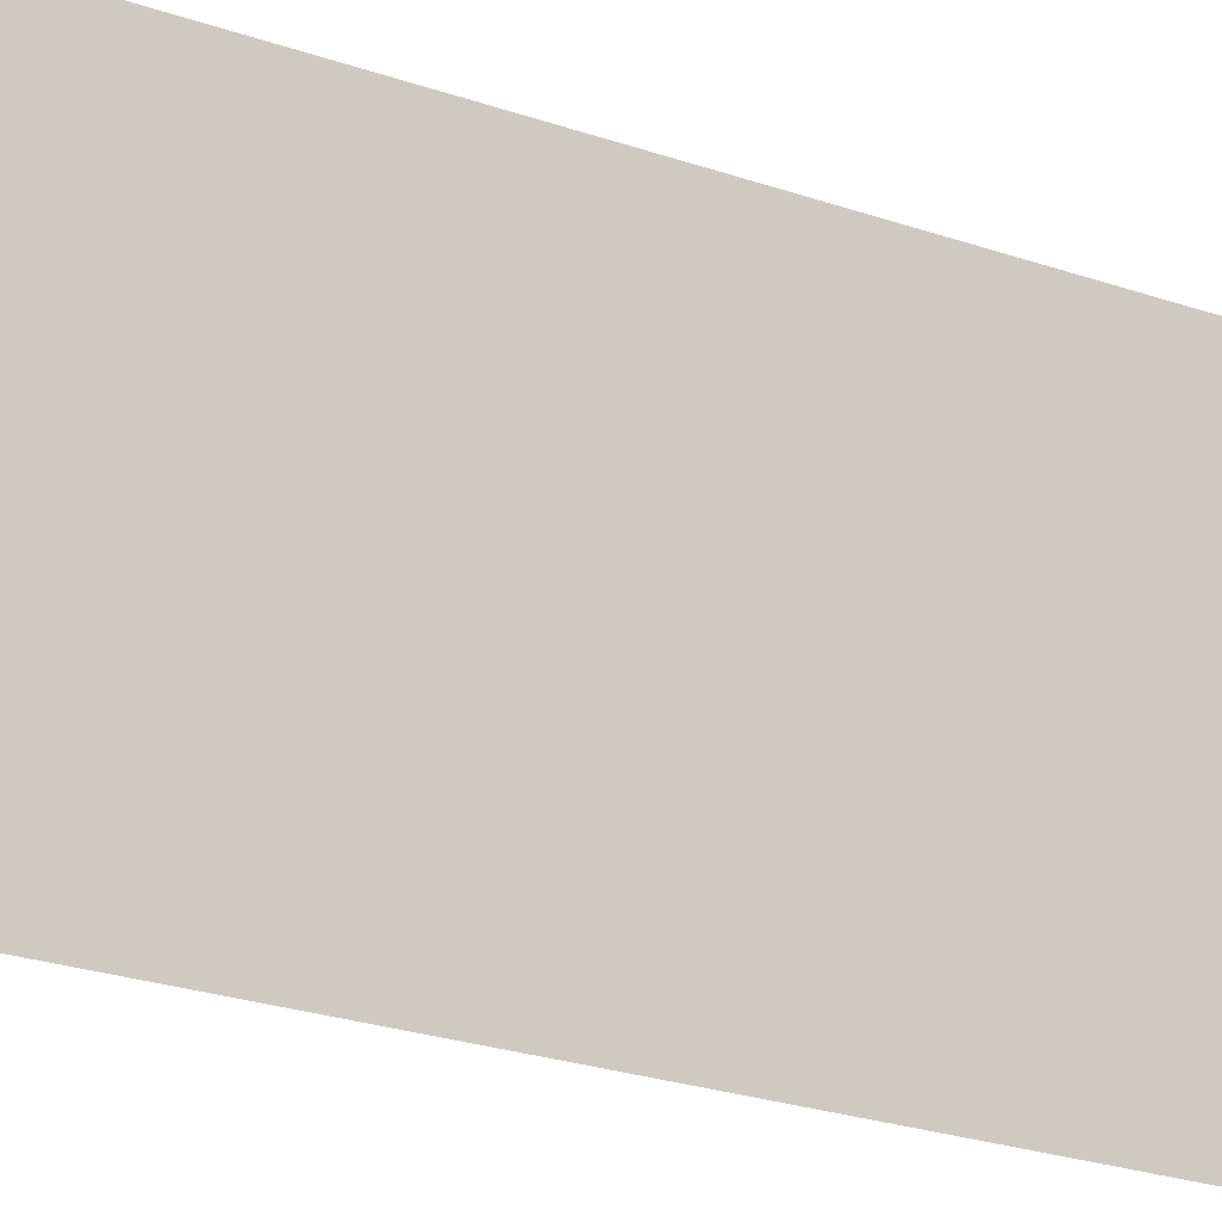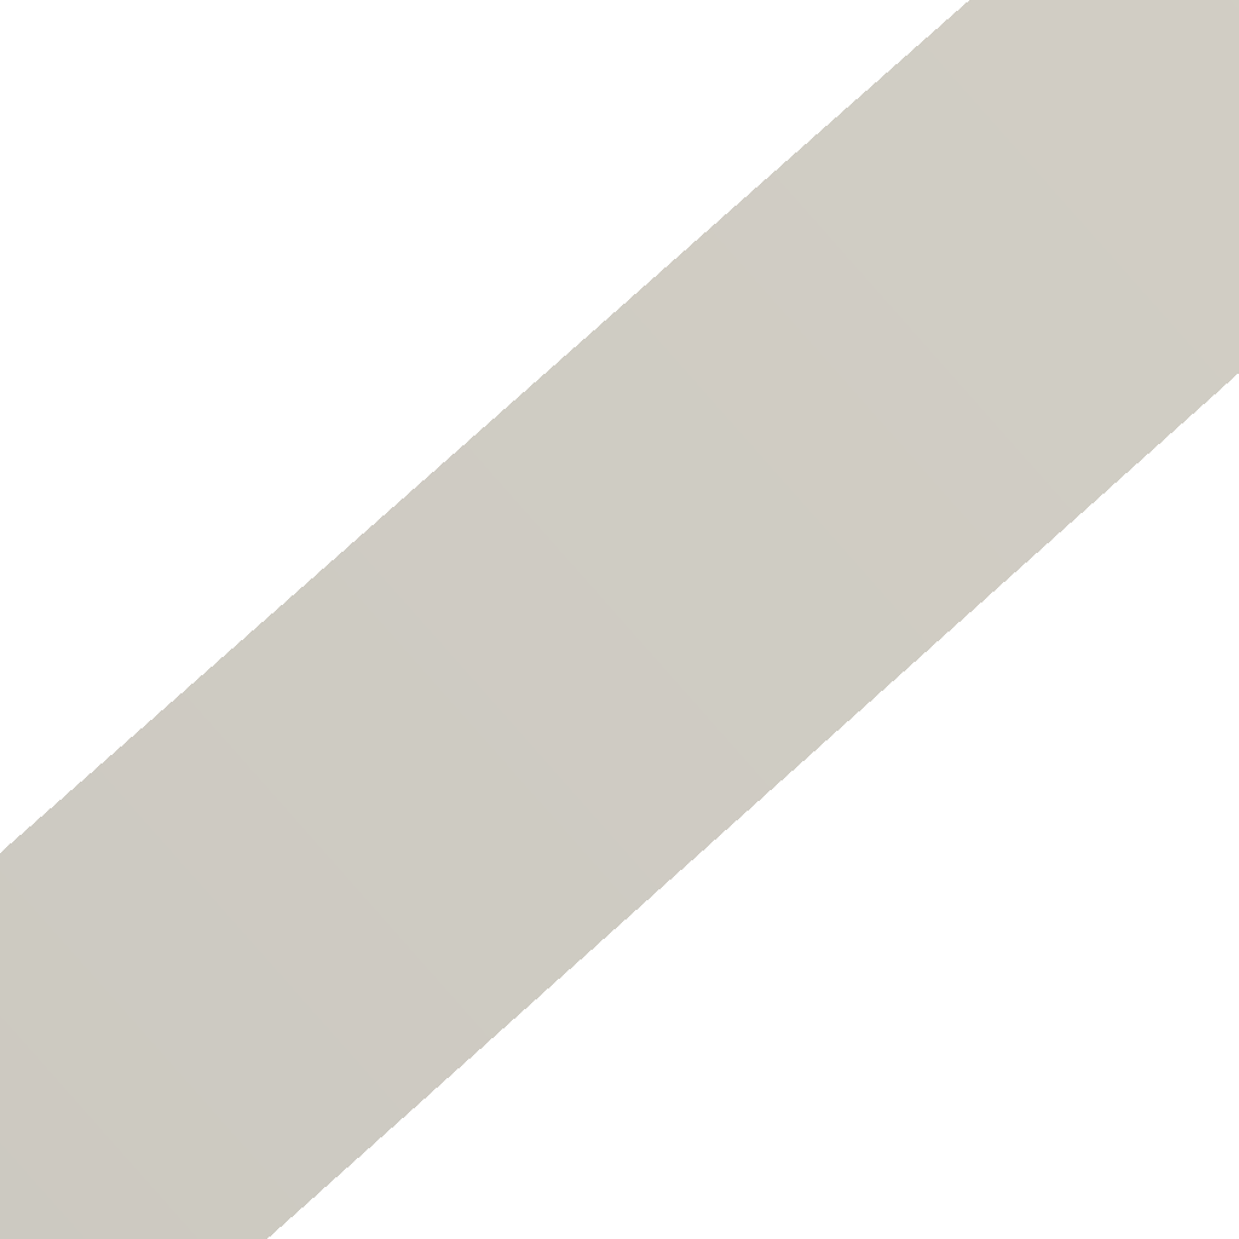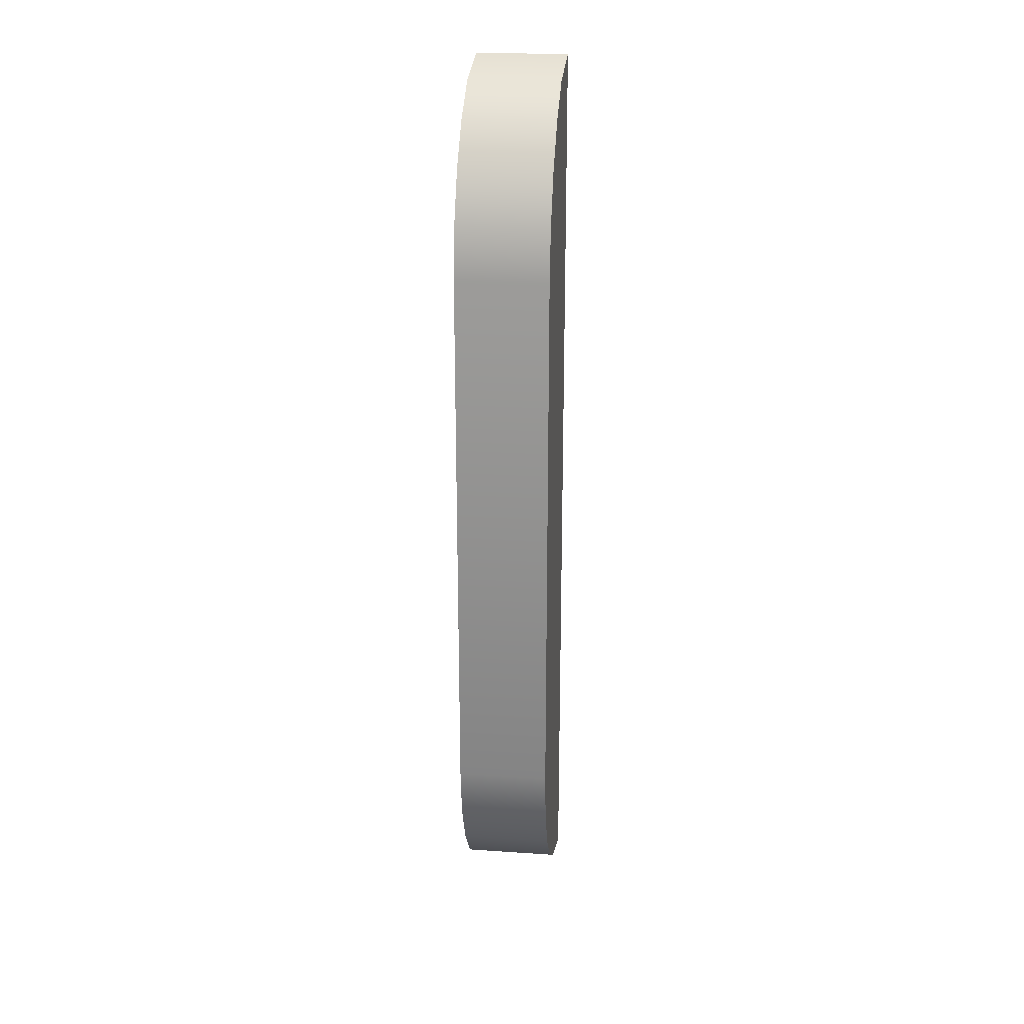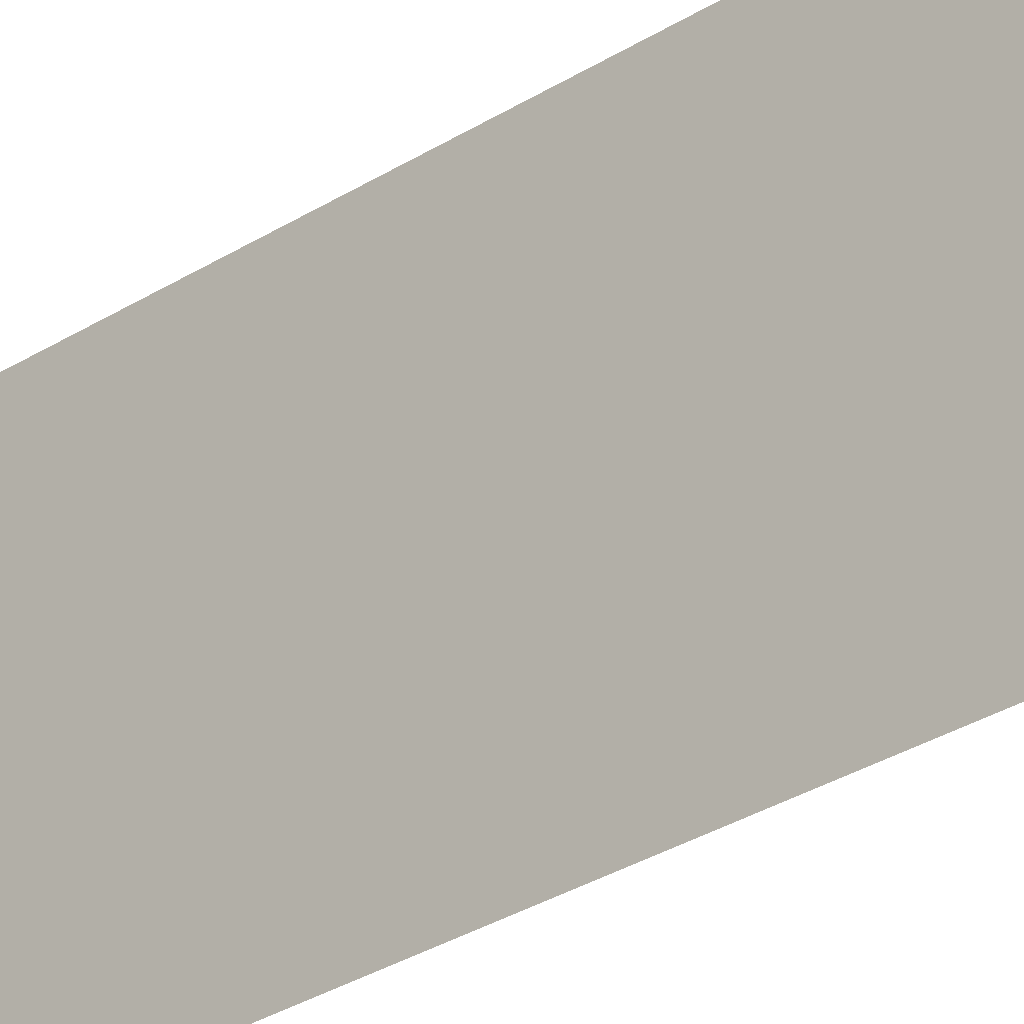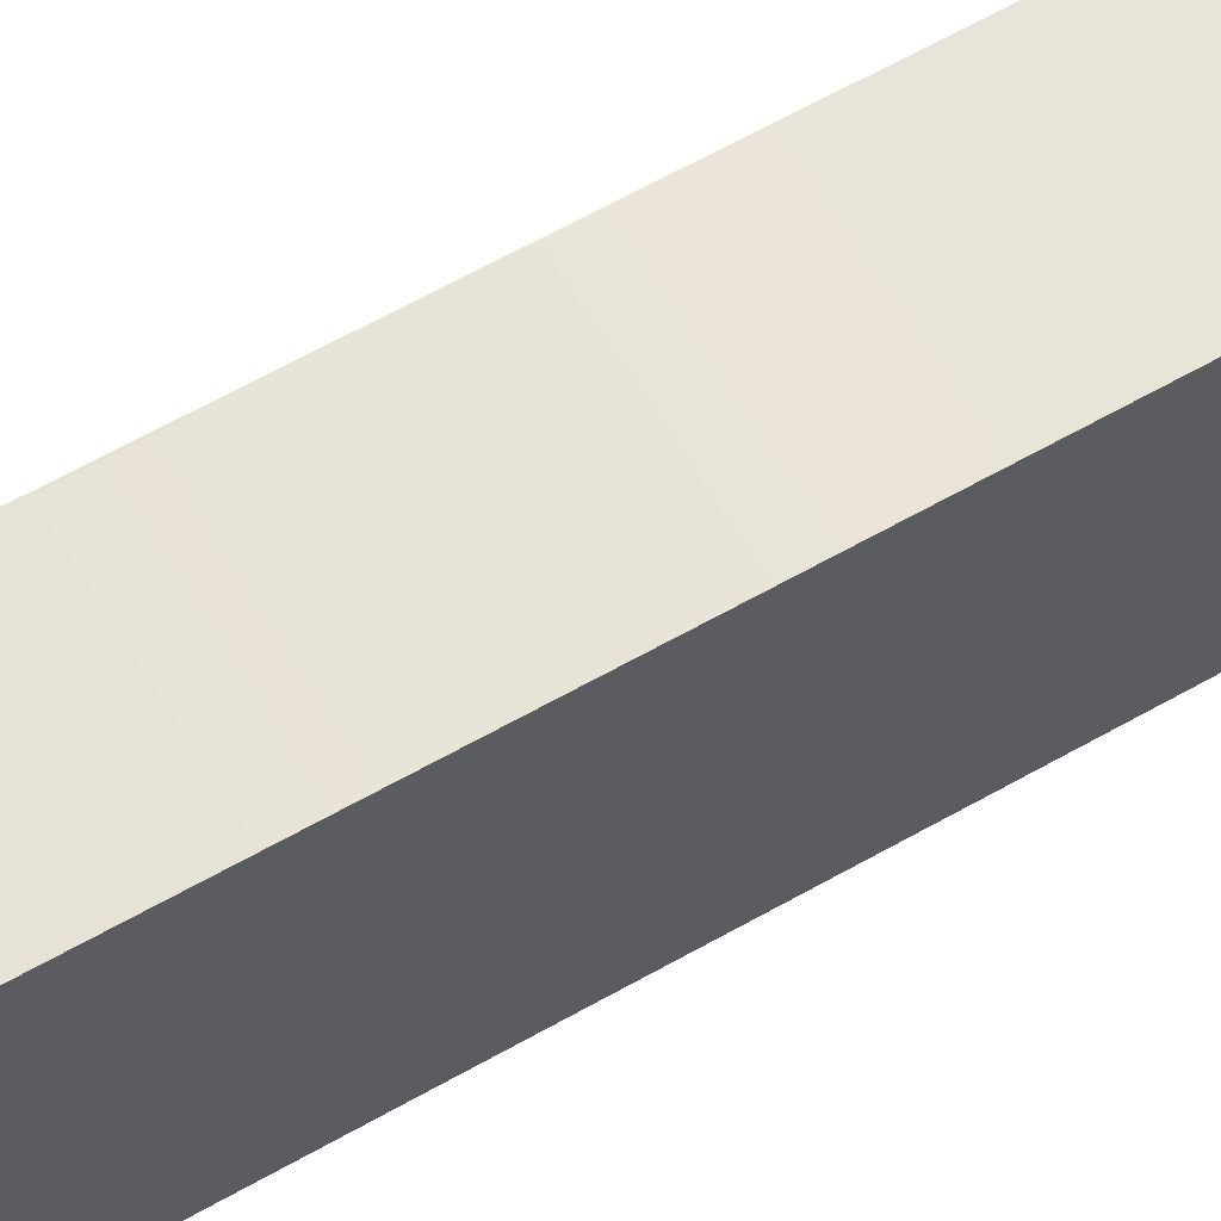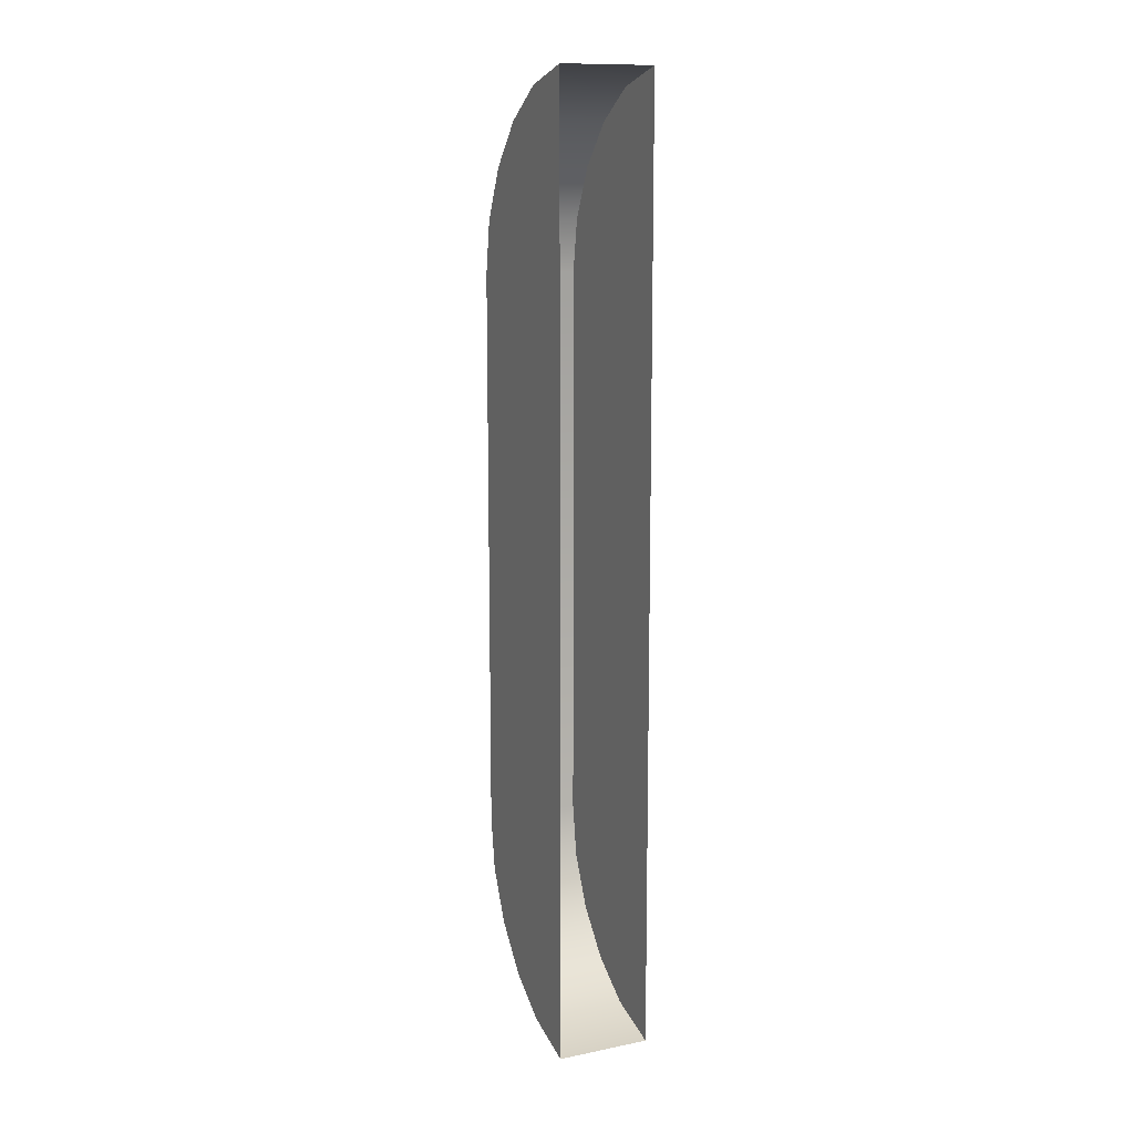
<metadata>
{"format":"obj","ext":"obj","renderer":"f3d","projection":"perspective","resolution":1024,"background":"white","views":[{"elev":-14.9,"azim":47.1,"up":"+Y"},{"elev":79.6,"azim":-132.0,"up":"+Y"},{"elev":23.2,"azim":-165.8,"up":"+Z"},{"elev":-27.5,"azim":135.3,"up":"+Y"},{"elev":56.1,"azim":-121.7,"up":"+Y"},{"elev":12.3,"azim":-17.6,"up":"+Z"}]}
</metadata>
<code>
v -28.91 33 -15.59
v -33.42 32.39 -15.59
v -33.42 32.39 11.51
v -28.91 33 11.51
v -28.86 32.62 -18.12
v -33.37 32.01 -18.12
v -28.71 31.52 -20.53
v -33.22 30.9 -20.53
v -28.48 29.8 -22.6
v -32.98 29.18 -22.6
v -28.18 27.63 -24.11
v -32.69 27.01 -24.11
v -27.85 24.8 -24.91
v -32.36 24.19 -24.91
v -32.36 24.19 20.84
v -27.85 24.8 20.84
v -28.18 27.63 20.03
v -32.69 27.01 20.03
v -28.48 29.8 18.52
v -32.98 29.18 18.52
v -28.71 31.52 16.45
v -33.22 30.9 16.45
v -28.86 32.62 14.04
v -33.37 32.01 14.04
v -27.85 24.8 20.84
v -27.85 24.8 -24.91
v -28.18 27.63 -24.11
v -28.48 29.8 -22.6
v -28.71 31.52 -20.53
v -28.86 32.62 -18.12
v -28.91 33 -15.59
v -28.91 33 11.51
v -28.86 32.62 14.04
v -28.71 31.52 16.45
v -28.48 29.8 18.52
v -28.18 27.63 20.03
v -33.42 32.39 -15.59
v -33.37 32.01 -18.12
v -33.22 30.9 -20.53
v -32.98 29.18 -22.6
v -32.69 27.01 -24.11
v -32.36 24.19 -24.91
v -32.36 24.19 20.84
v -32.69 27.01 20.03
v -32.98 29.18 18.52
v -33.22 30.9 16.45
v -33.37 32.01 14.04
v -33.42 32.39 11.51
f 1 2 3
f 1 3 4
f 2 1 5
f 2 5 6
f 6 5 7
f 6 7 8
f 8 7 9
f 8 9 10
f 10 9 11
f 10 11 12
f 12 11 13
f 12 13 14
f 15 16 17
f 15 17 18
f 18 17 19
f 18 19 20
f 20 19 21
f 20 21 22
f 22 21 23
f 22 23 24
f 24 23 4
f 24 4 3
f 27 25 26
f 25 27 36
f 36 27 28
f 36 28 35
f 35 28 29
f 35 29 34
f 34 29 30
f 34 30 33
f 33 30 31
f 33 31 32
f 43 41 42
f 41 43 44
f 41 44 40
f 40 44 45
f 40 45 39
f 39 45 46
f 39 46 38
f 38 46 47
f 38 47 37
f 37 47 48

</code>
